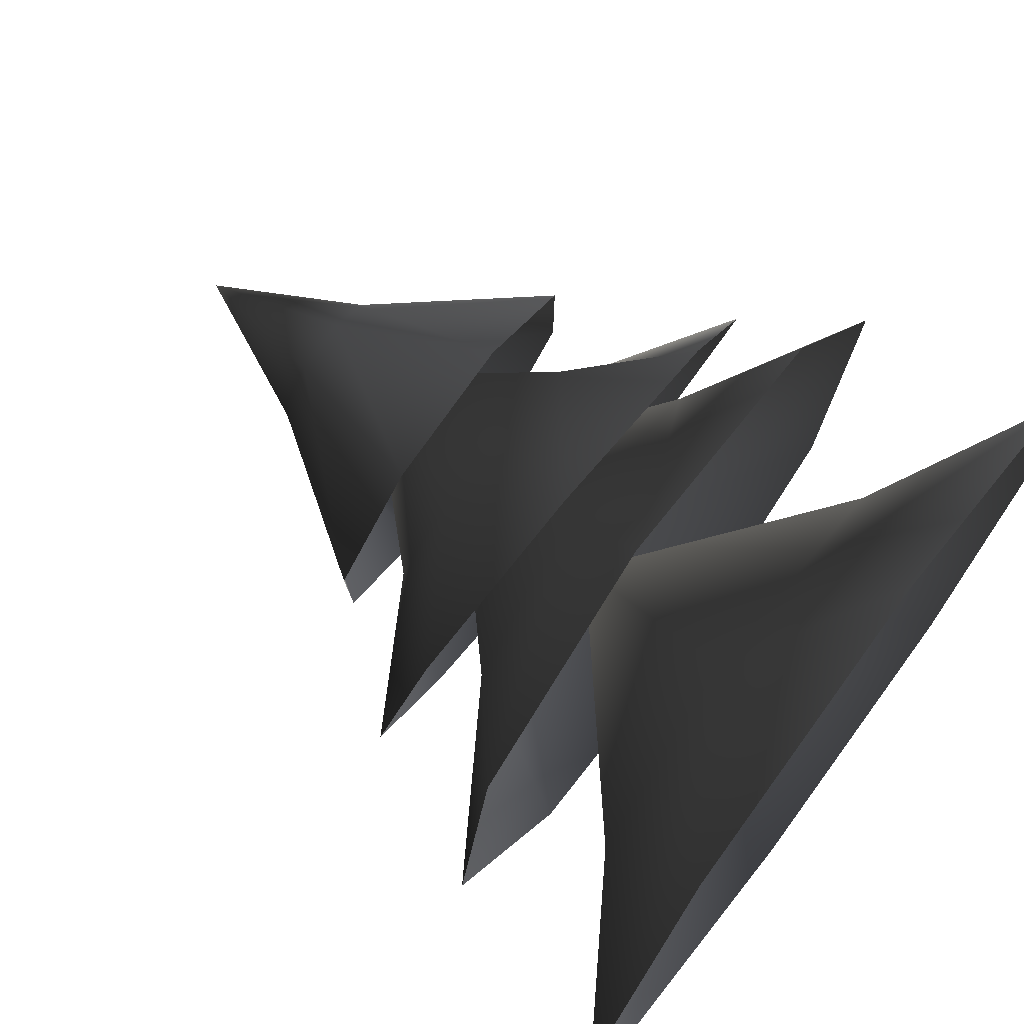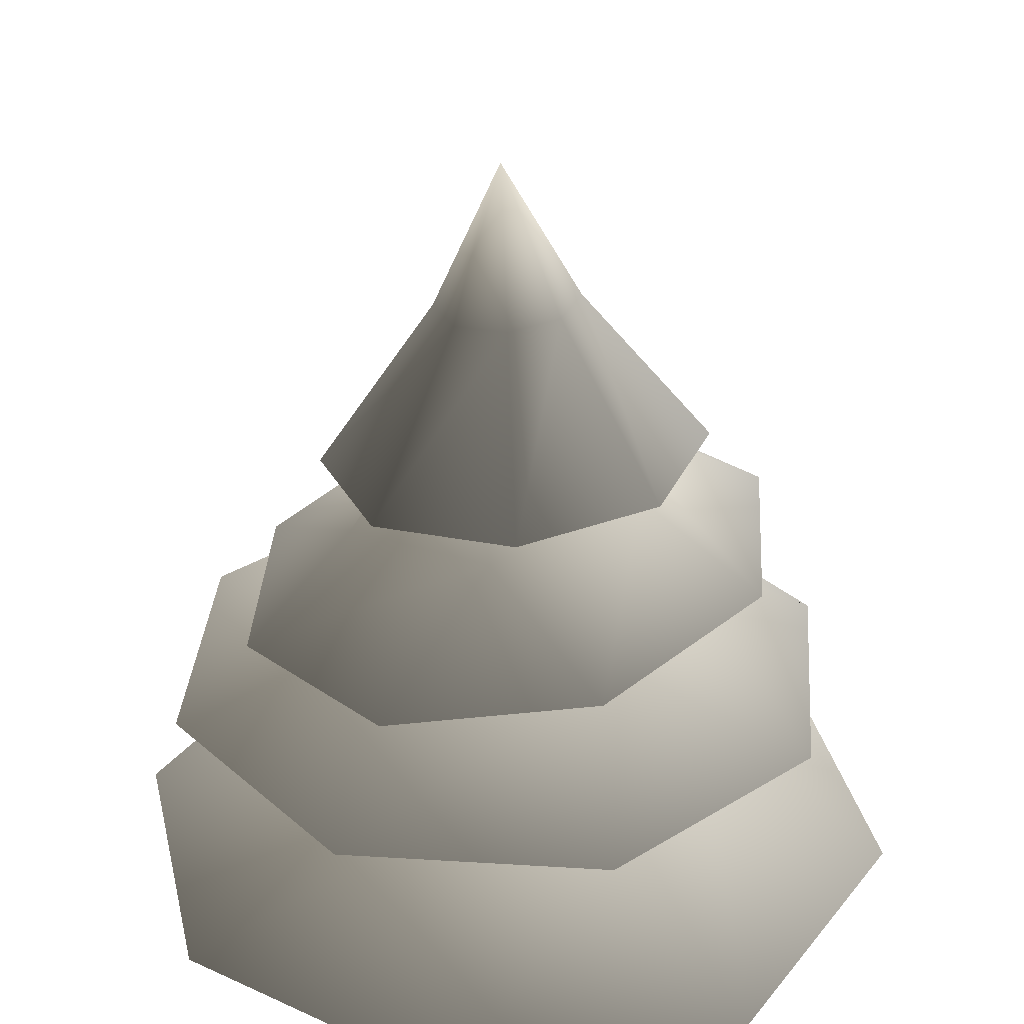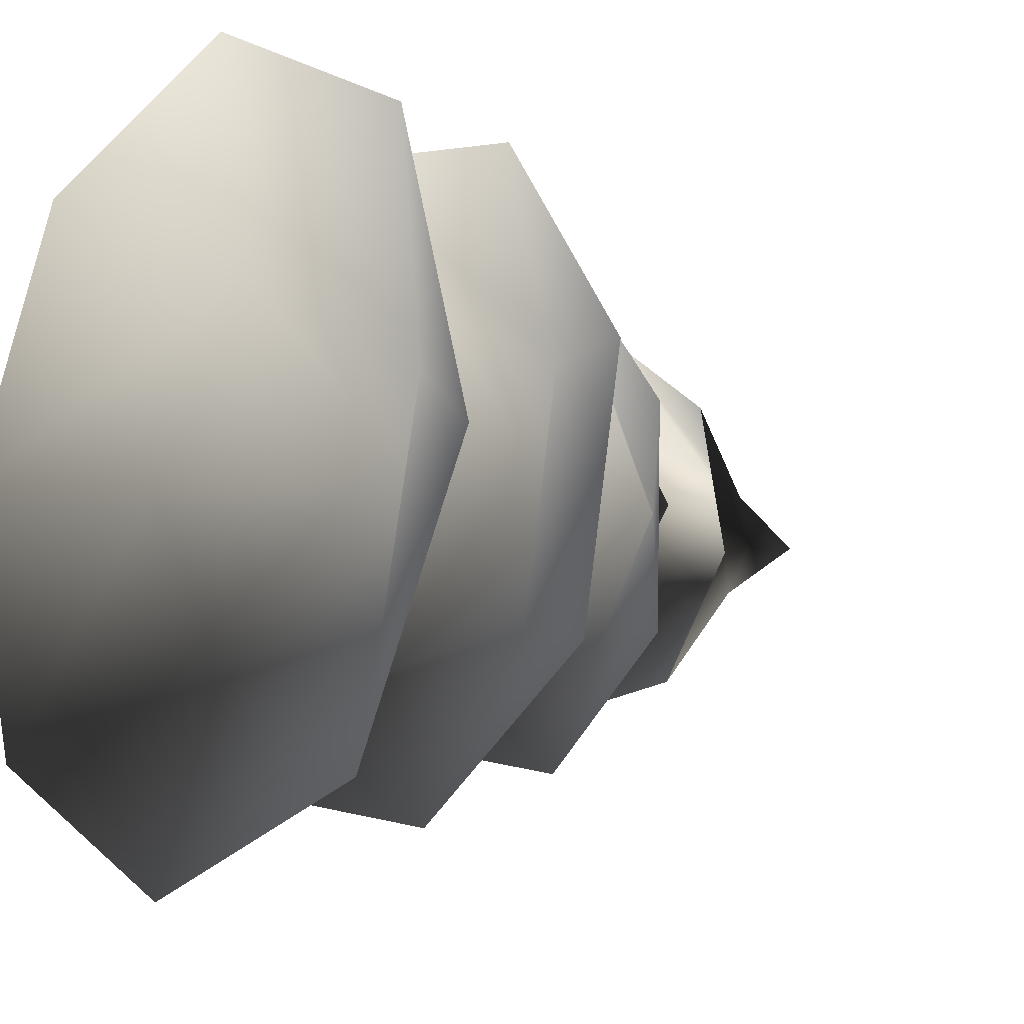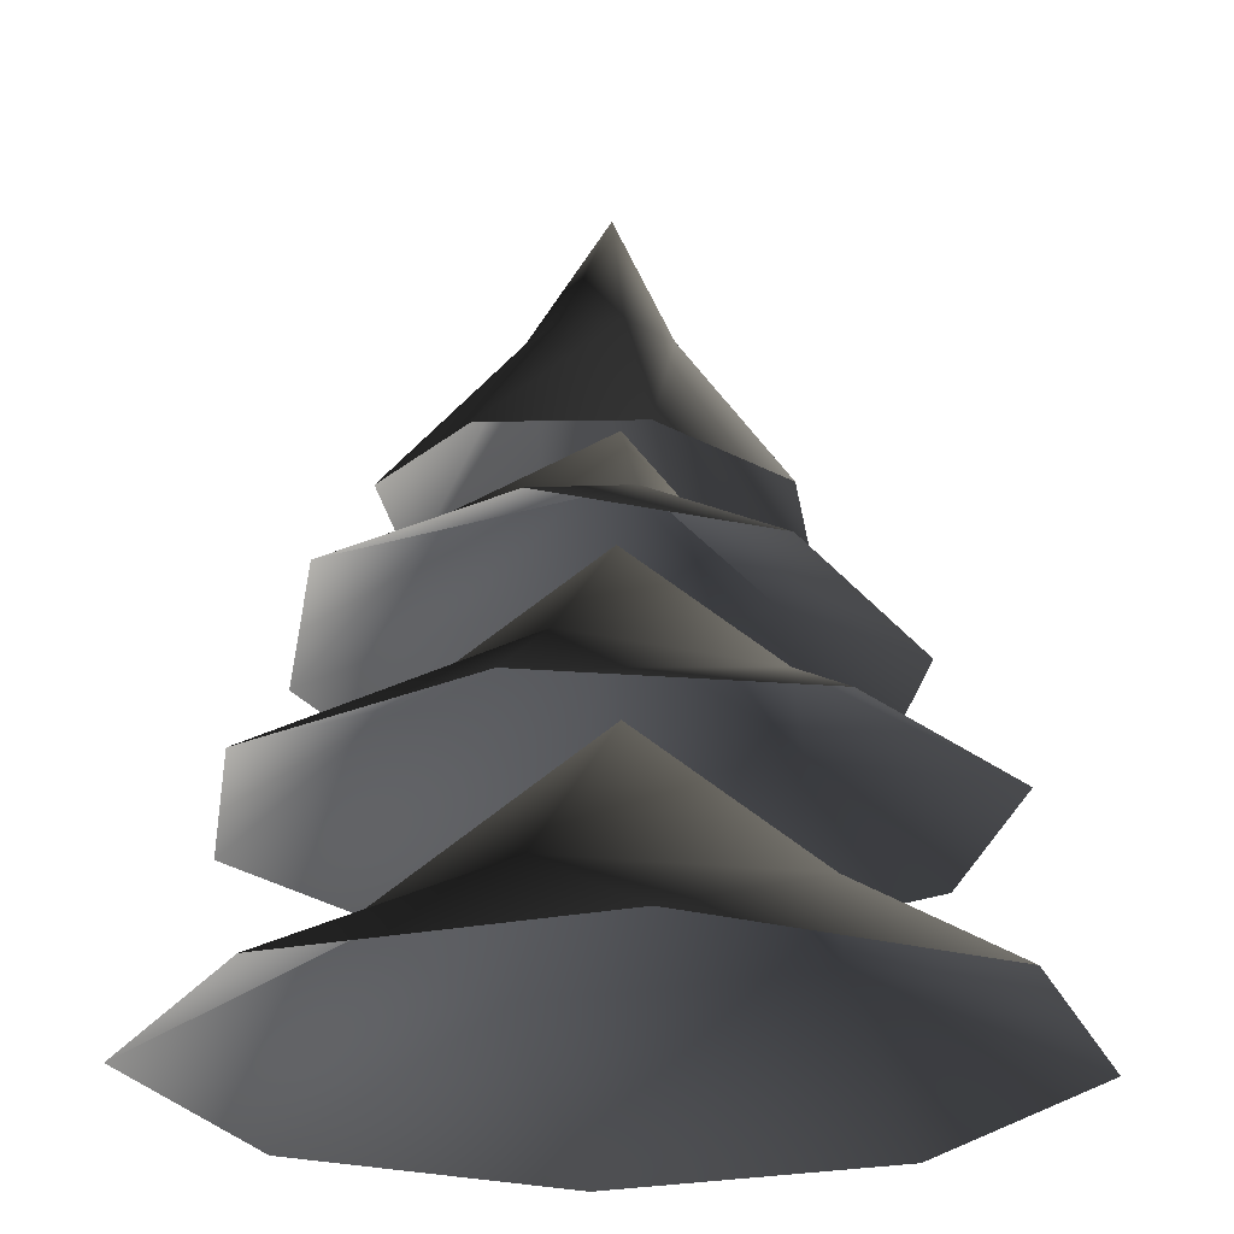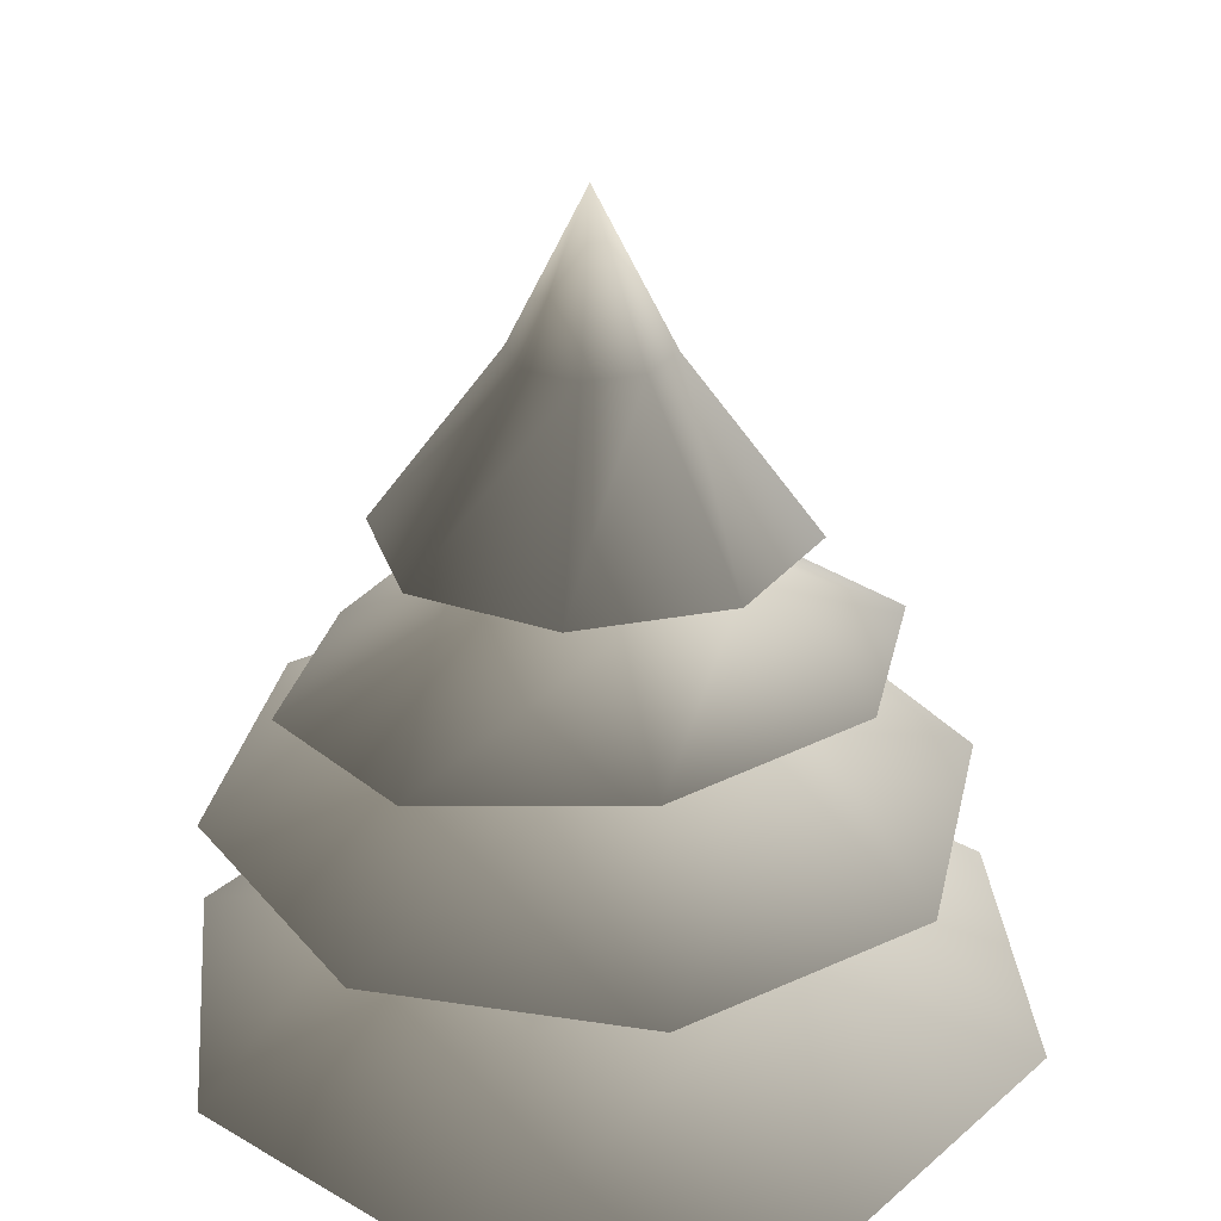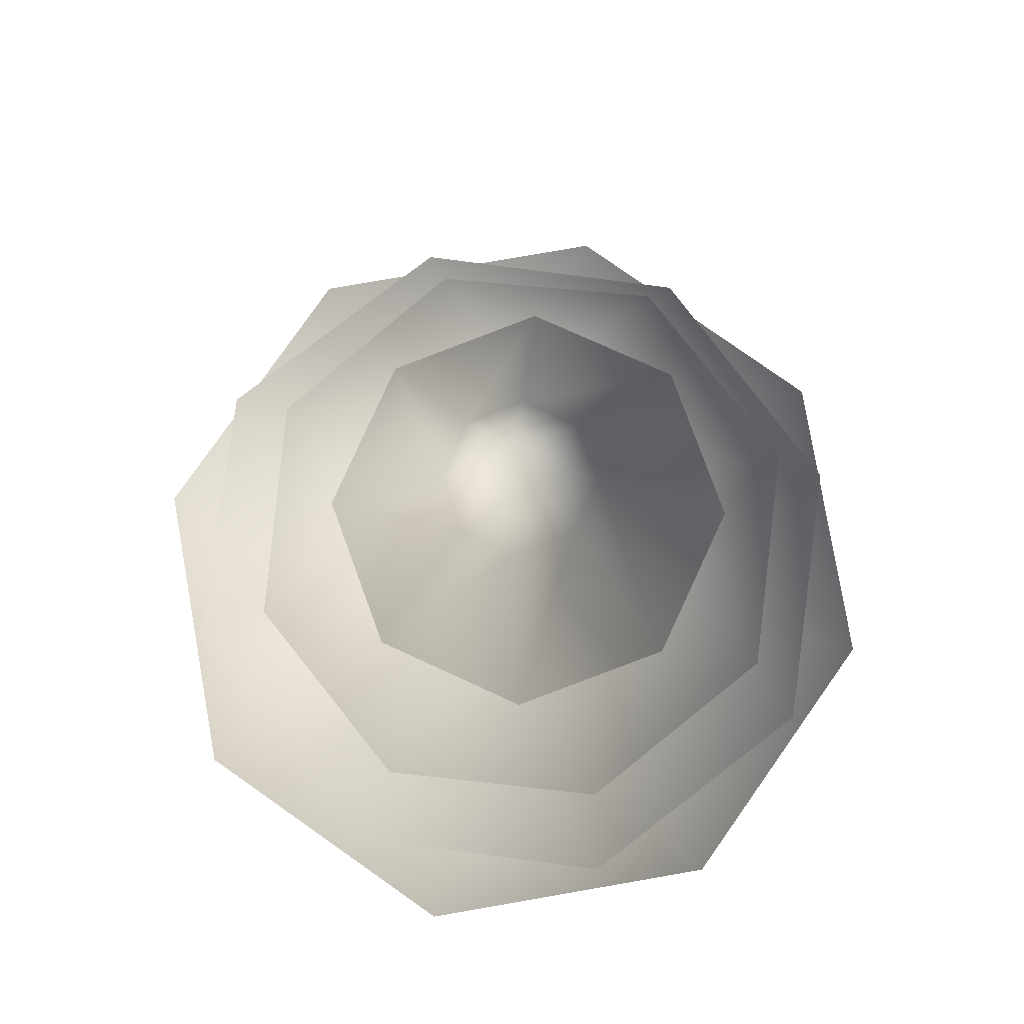
<metadata>
{"format":"obj","ext":"obj","renderer":"f3d","projection":"perspective","resolution":1024,"background":"white","views":[{"elev":71.1,"azim":-53.4,"up":"+Z"},{"elev":32.7,"azim":105.0,"up":"+Y"},{"elev":-11.1,"azim":49.1,"up":"+Z"},{"elev":-23.7,"azim":-133.2,"up":"+Y"},{"elev":31.5,"azim":157.5,"up":"+Y"},{"elev":79.5,"azim":62.9,"up":"+Y"}]}
</metadata>
<code>
v 0.1095 1.578 0.3661
v 0.03893 1.931 0.142
v 0.1273 1.938 0.07318
v 0.3484 1.599 0.1801
v 0.141 1.948 -0.03793
v 0.3853 1.625 -0.1203
v 0.07192 1.954 -0.1262
v 0.1986 1.641 -0.3589
v -0.03942 1.953 -0.14
v -0.1023 1.638 -0.3961
v -0.1278 1.945 -0.07113
v -0.3412 1.618 -0.21
v -0.1415 1.936 0.03999
v -0.3781 1.592 0.09033
v -0.07242 1.93 0.1283
v -0.1915 1.575 0.329
v -0.003584 2.233 0.01497
v -0.5622 0.6246 0.6367
v -0.1599 0.85 0.4109
v 0.04299 0.6214 0.8243
v 0.3784 0.8471 0.1274
v 0.6035 0.6185 0.529
v 0.7911 0.6175 -0.07618
v 0.2651 0.8477 -0.3582
v 0.4958 0.6191 -0.6367
v -0.233 0.8503 -0.3806
v -0.1094 0.6222 -0.8243
v -0.6699 0.6252 -0.529
v -0.4962 0.8517 0.04285
v -0.8574 0.6262 0.07618
v -0.04383 1.231 5.377e-07
v -0.3161 1.416 -0.4689
v -0.2402 1.557 -0.1452
v -0.5582 1.373 -0.1078
v -0.1586 1.489 0.2622
v -0.4732 1.302 0.3164
v -0.1111 1.246 0.5553
v 0.1836 1.468 0.2808
v 0.3161 1.237 0.4689
v 0.2958 1.513 -0.04162
v 0.5582 1.281 0.1078
v 0.4732 1.351 -0.3164
v 0.06822 1.564 -0.2953
v 0.1111 1.407 -0.5553
v 0.02009 1.826 0.05963
v 0.3821 1.058 0.6121
v 0.3001 1.252 0.224
v 0.6915 1.055 0.1637
v 0.2057 1.249 -0.2906
v 0.5932 1.053 -0.3721
v 0.1447 1.052 -0.6815
v -0.2218 1.25 -0.3223
v -0.3911 1.053 -0.5832
v -0.3682 1.252 0.08065
v -0.7005 1.056 -0.1348
v -0.6022 1.058 0.401
v -0.08831 1.253 0.4054
v -0.1538 1.059 0.7104
v -0.007256 1.579 0.02318
g Tree_conf1_(6)_1427_257
f 1 3 2
f 1 4 3
f 4 5 3
f 4 6 5
f 6 7 5
f 6 8 7
f 8 9 7
f 8 10 9
f 10 11 9
f 10 12 11
f 12 13 11
f 12 14 13
f 14 15 13
f 14 16 15
f 16 2 15
f 16 1 2
f 2 3 17
f 3 5 17
f 5 7 17
f 7 9 17
f 9 11 17
f 11 13 17
f 13 15 17
f 15 2 17
f 18 20 19
f 20 21 19
f 20 22 21
f 22 23 21
f 23 24 21
f 23 25 24
f 25 26 24
f 25 27 26
f 27 28 26
f 28 29 26
f 28 30 29
f 30 19 29
f 30 18 19
f 19 21 31
f 21 24 31
f 24 26 31
f 26 29 31
f 29 19 31
f 32 34 33
f 34 35 33
f 34 36 35
f 36 37 35
f 37 38 35
f 37 39 38
f 39 40 38
f 39 41 40
f 41 42 40
f 42 43 40
f 42 44 43
f 44 33 43
f 44 32 33
f 33 35 45
f 35 38 45
f 38 40 45
f 40 43 45
f 43 33 45
f 46 48 47
f 48 49 47
f 48 50 49
f 50 51 49
f 51 52 49
f 51 53 52
f 53 54 52
f 53 55 54
f 55 56 54
f 56 57 54
f 56 58 57
f 58 47 57
f 58 46 47
f 47 49 59
f 49 52 59
f 52 54 59
f 54 57 59
f 57 47 59

</code>
